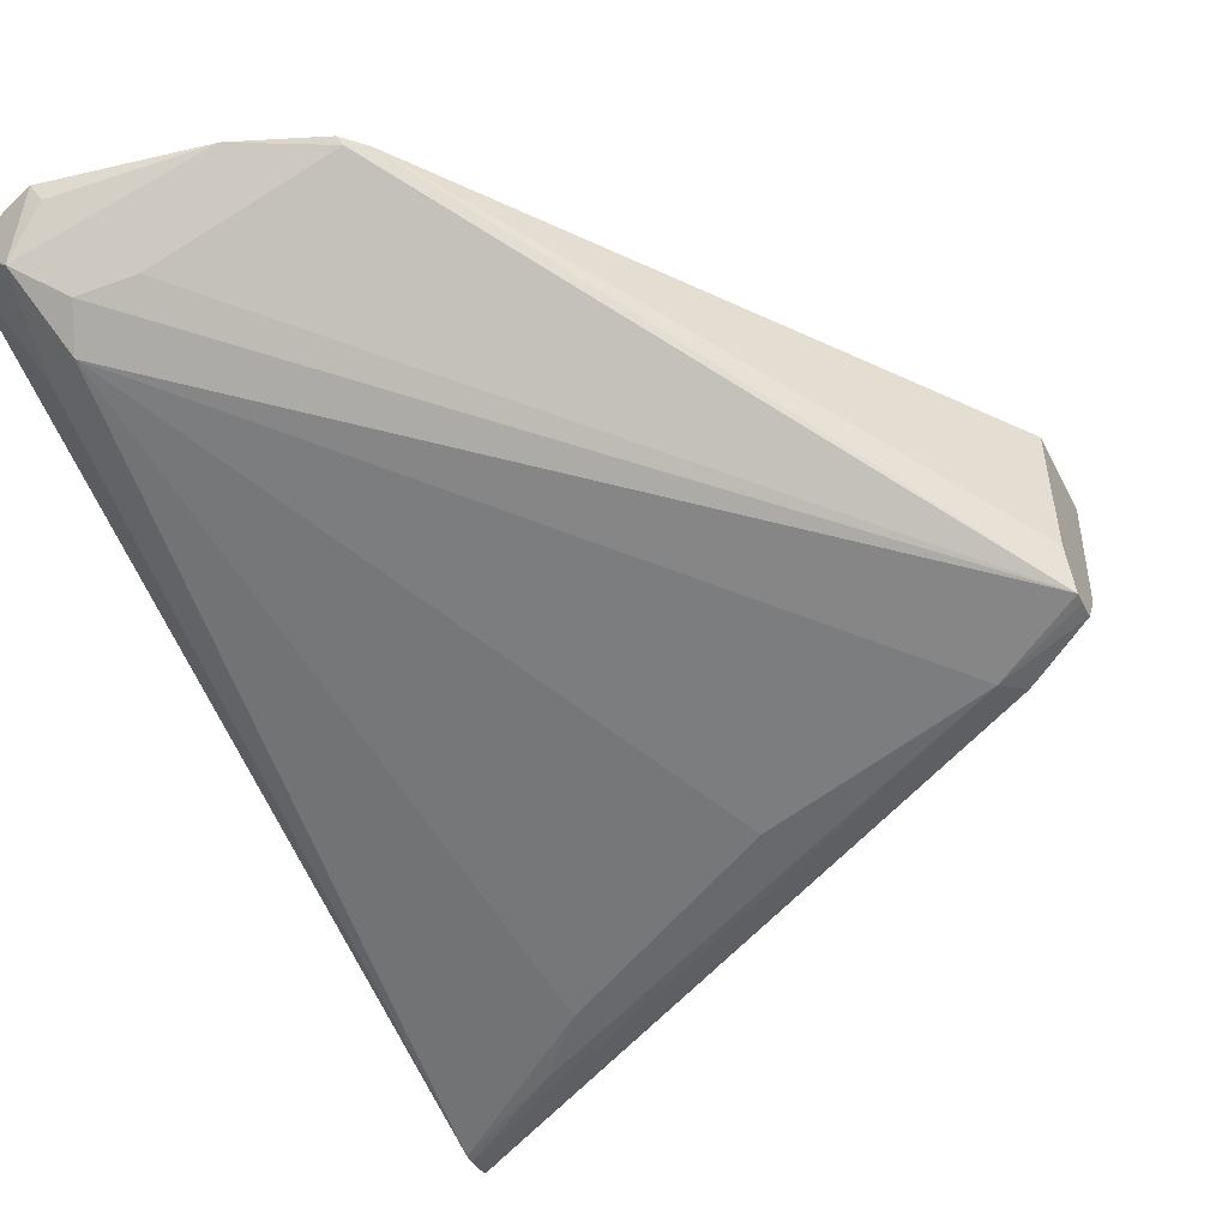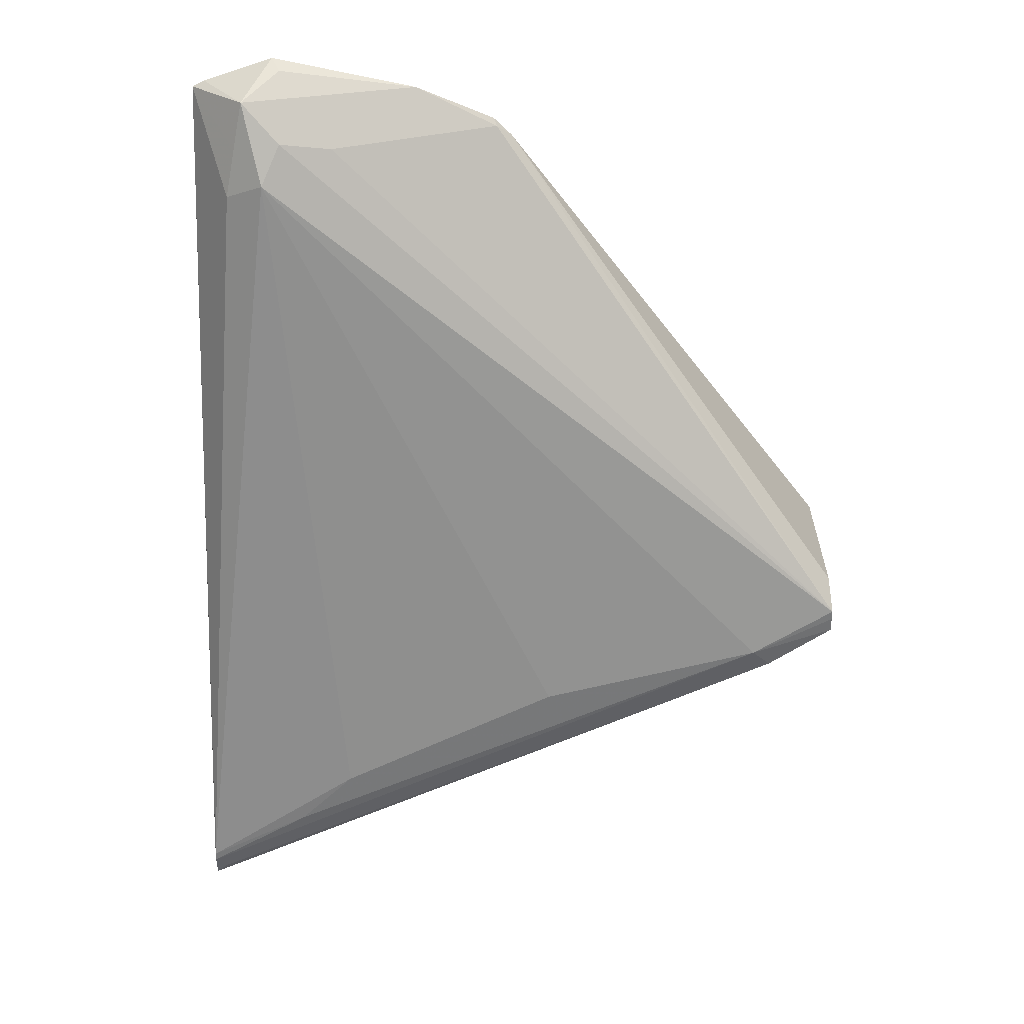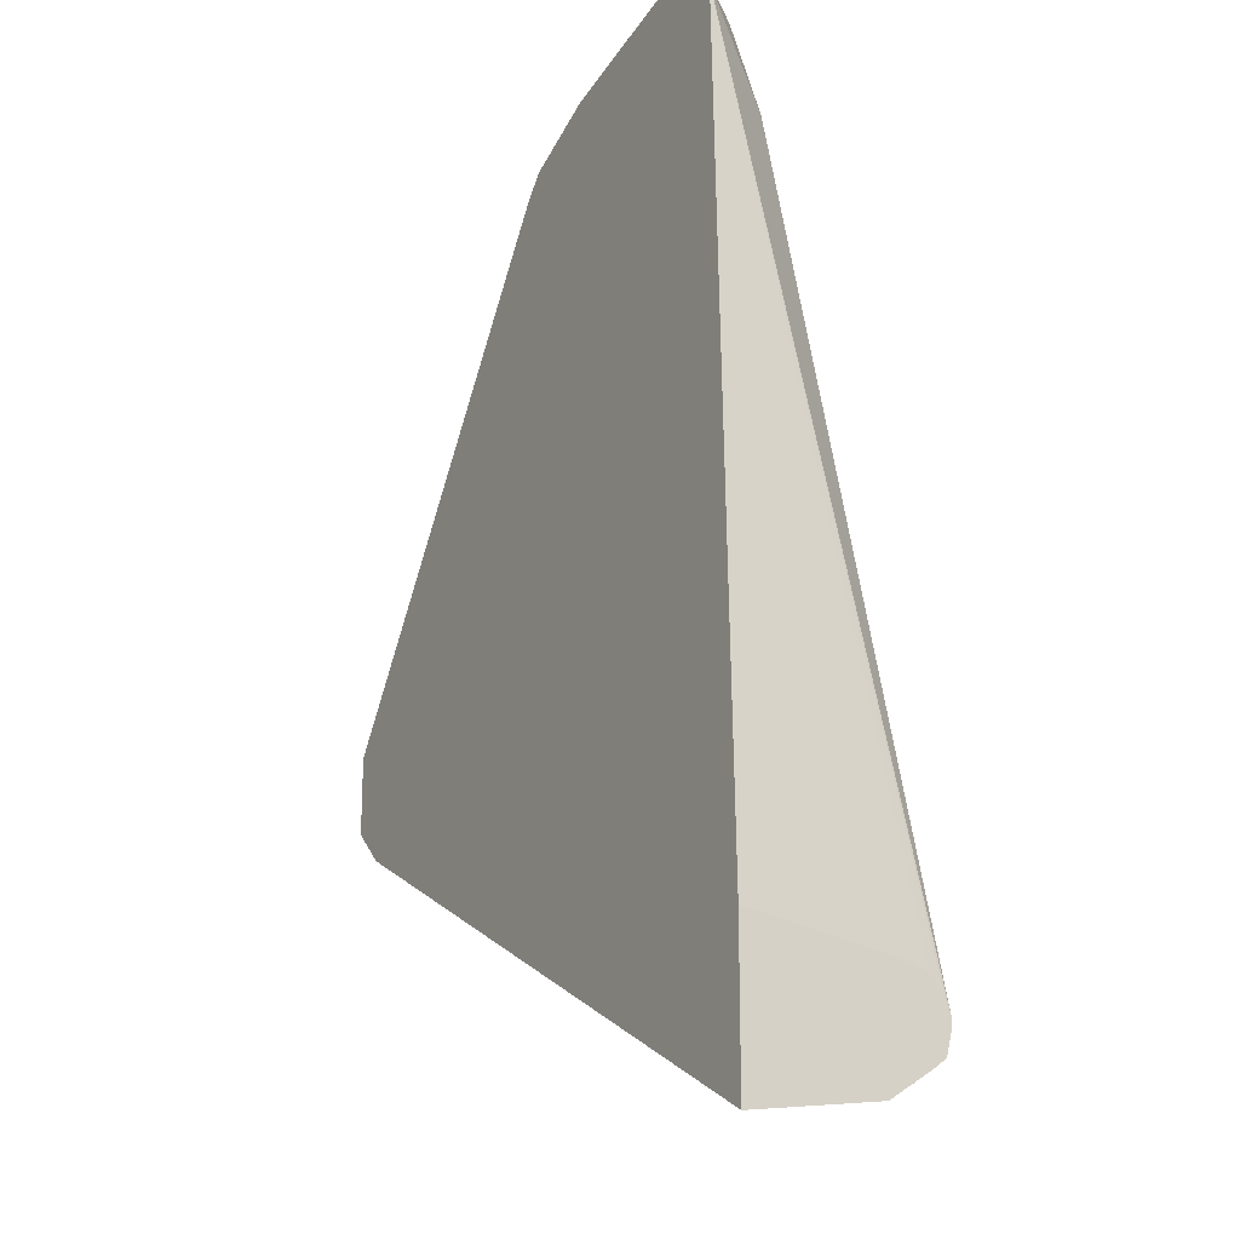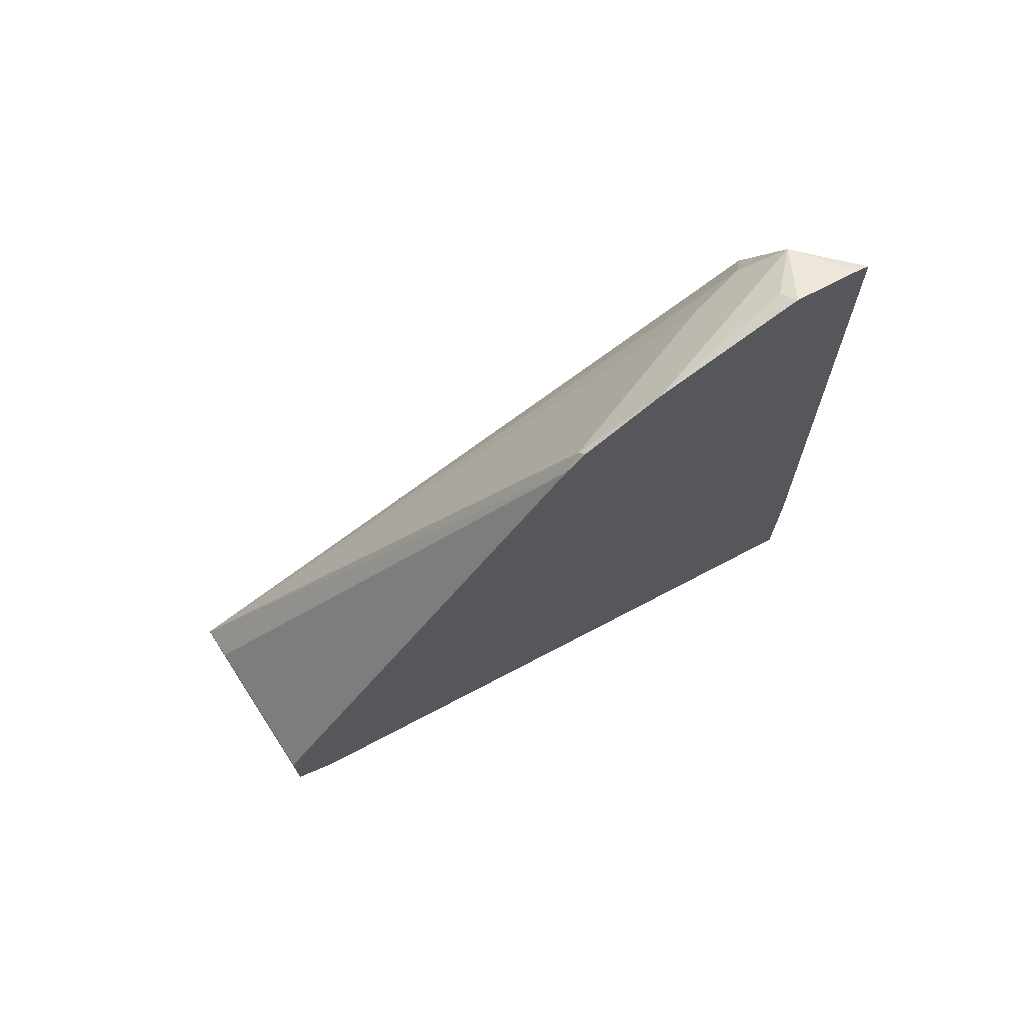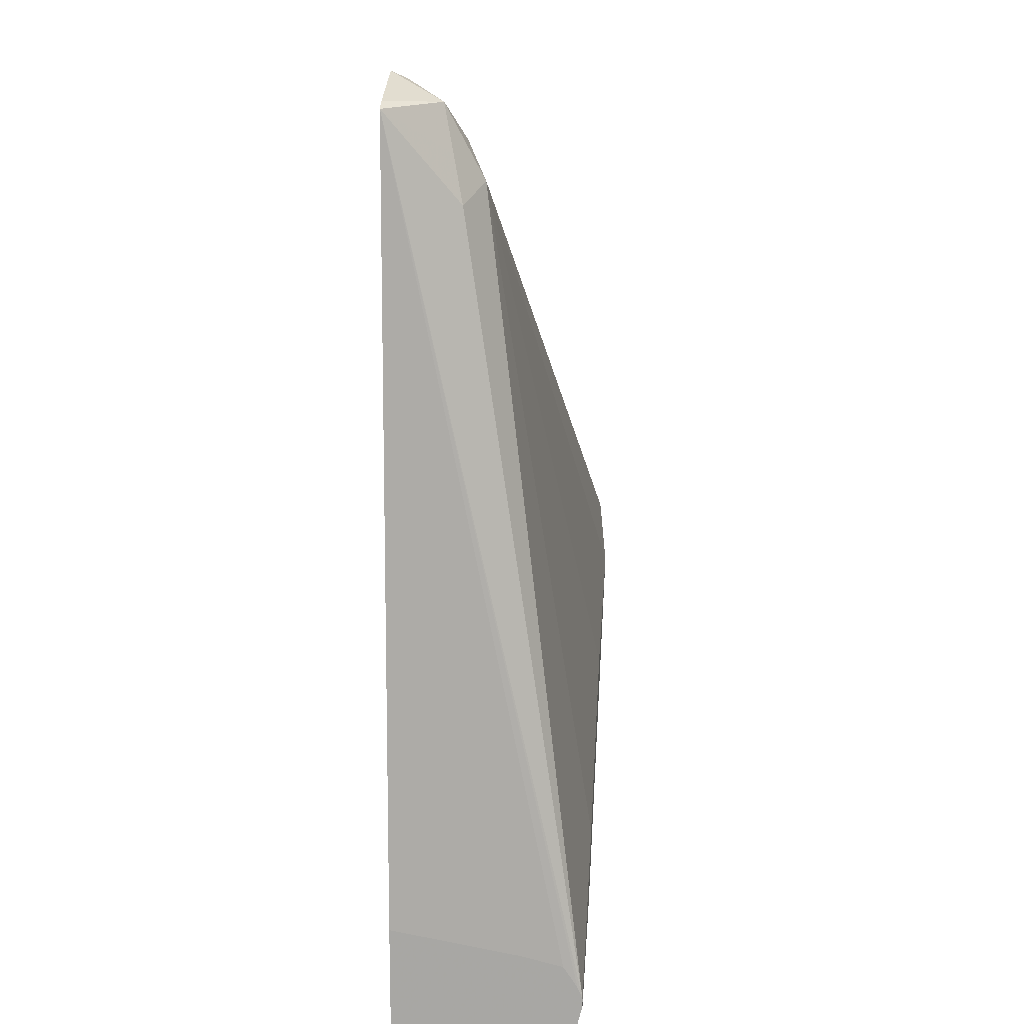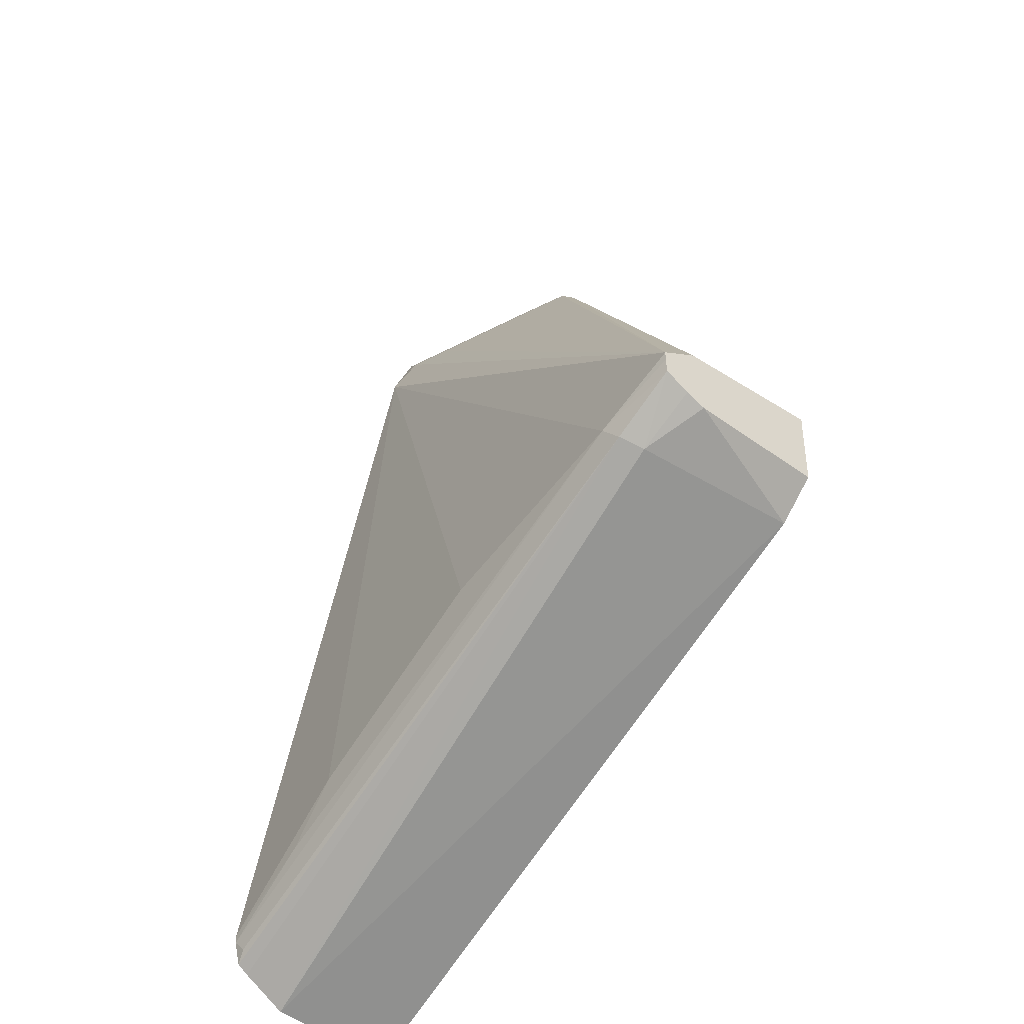
<metadata>
{"format":"obj","ext":"obj","renderer":"f3d","projection":"perspective","resolution":1024,"background":"white","views":[{"elev":-52.7,"azim":26.8,"up":"+Y"},{"elev":32.7,"azim":-1.6,"up":"+Z"},{"elev":-18.4,"azim":-119.6,"up":"+Z"},{"elev":73.3,"azim":147.0,"up":"+Z"},{"elev":14.7,"azim":-85.9,"up":"+Z"},{"elev":-40.9,"azim":51.6,"up":"+Z"}]}
</metadata>
<code>
v -0.4837 -0.3648 0.3211
v -0.4837 -0.3648 0.2703
v -0.4837 -0.4085 0.3132
v -0.4756 -0.3648 0.5885
v -0.2635 -0.3648 0.3764
v -0.4837 -0.4085 0.2756
v -0.4837 -0.4225 0.3097
v -0.4641 -0.3888 0.5582
v -0.461 -0.3857 0.5738
v -0.4578 -0.3826 0.5895
v -0.4715 -0.3648 0.5906
v -0.4837 -0.4273 0.3026
v -0.4837 -0.429 0.2984
v -0.2697 -0.4202 0.3826
v -0.2507 -0.3648 0.3879
v -0.2507 -0.4109 0.3921
v -0.4837 -0.4233 0.285
v -0.2728 -0.428 0.3857
v -0.4516 -0.3951 0.5645
v -0.4453 -0.3888 0.577
v -0.3993 -0.3648 0.5875
v -0.4453 -0.37 0.5958
v -0.4479 -0.3648 0.5984
v -0.4837 -0.429 0.2956
v -0.4484 -0.4296 0.3167
v -0.4296 -0.4296 0.3355
v -0.2507 -0.4177 0.3951
v -0.2507 -0.4262 0.3994
v -0.2507 -0.3648 0.4139
v -0.4837 -0.4271 0.2877
v -0.4798 -0.428 0.2917
v -0.2791 -0.4296 0.392
v -0.2507 -0.4265 0.4077
v -0.3544 -0.4296 0.3732
v -0.428 -0.3857 0.5738
v -0.3888 -0.37 0.577
v -0.4391 -0.3648 0.5964
v -0.3716 -0.3669 0.5738
v -0.3726 -0.3648 0.576
v -0.2507 -0.4265 0.4044
v -0.3664 -0.3648 0.5696
v -0.2507 -0.4139 0.4139
v -0.2507 -0.42 0.4109
f 19 26 34
f 17 18 30
f 19 33 20
f 19 32 33
f 18 32 24
f 18 31 30
f 18 24 31
f 15 27 16
f 14 28 18
f 15 40 28
f 15 33 40
f 15 43 33
f 15 42 43
f 15 29 42
f 14 27 28
f 14 16 27
f 19 34 32
f 15 28 27
f 20 35 38
f 32 40 33
f 20 36 21
f 41 43 42
f 38 41 39
f 33 38 35
f 33 41 38
f 33 43 41
f 13 26 19
f 29 41 42
f 28 40 32
f 25 34 26
f 25 32 34
f 24 32 25
f 24 30 31
f 22 37 23
f 21 38 39
f 21 36 38
f 21 37 22
f 20 33 35
f 20 38 36
f 13 25 26
f 18 28 32
f 10 19 20
f 1 15 5
f 1 29 15
f 1 41 29
f 1 39 41
f 1 21 39
f 1 37 21
f 1 23 37
f 1 11 23
f 1 5 2
f 1 4 11
f 1 7 3
f 1 13 12
f 1 24 13
f 1 30 24
f 1 17 30
f 1 6 17
f 1 2 6
f 13 24 25
f 1 3 4
f 2 5 6
f 1 12 7
f 4 8 9
f 10 23 11
f 3 7 4
f 10 22 23
f 10 21 22
f 10 20 21
f 8 13 19
f 8 19 9
f 6 18 17
f 6 14 18
f 9 19 10
f 5 15 16
f 5 14 6
f 4 13 8
f 4 9 10
f 4 12 13
f 4 7 12
f 5 16 14
f 4 10 11

</code>
